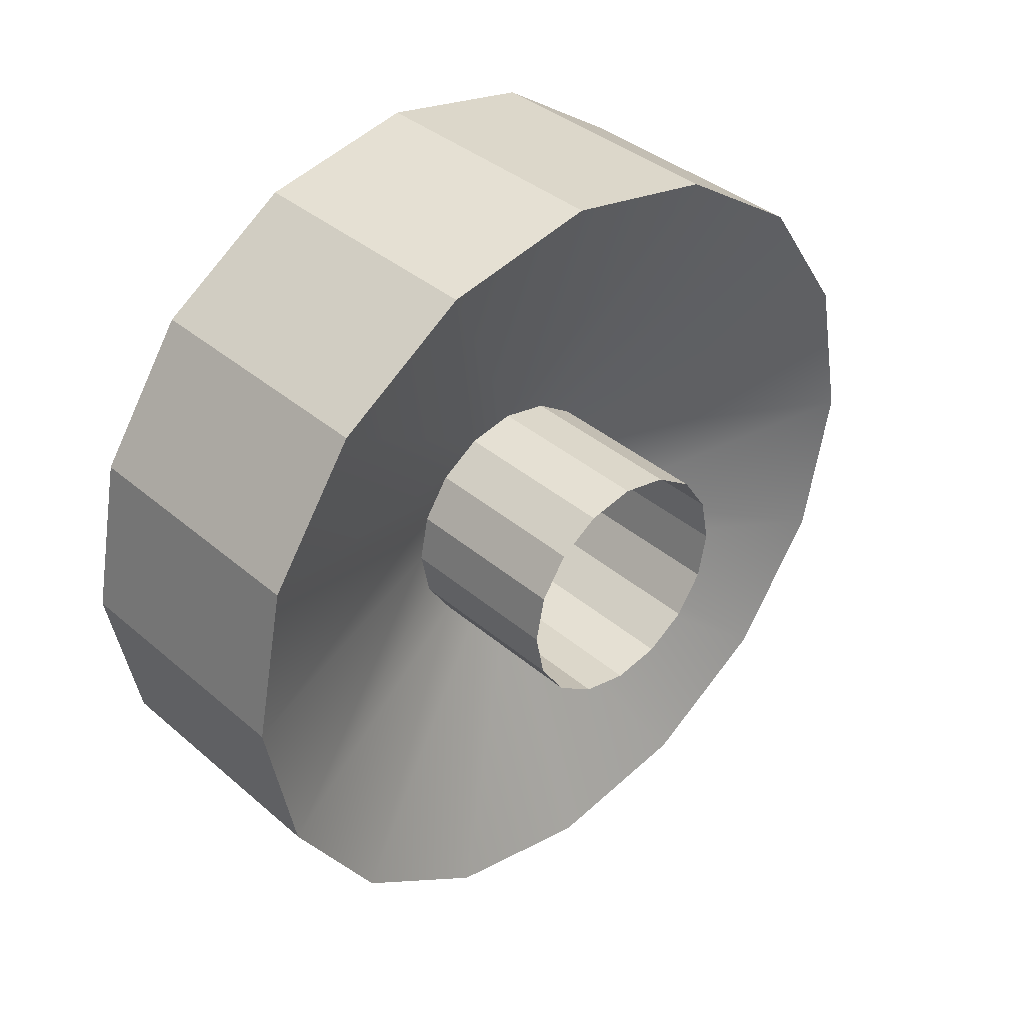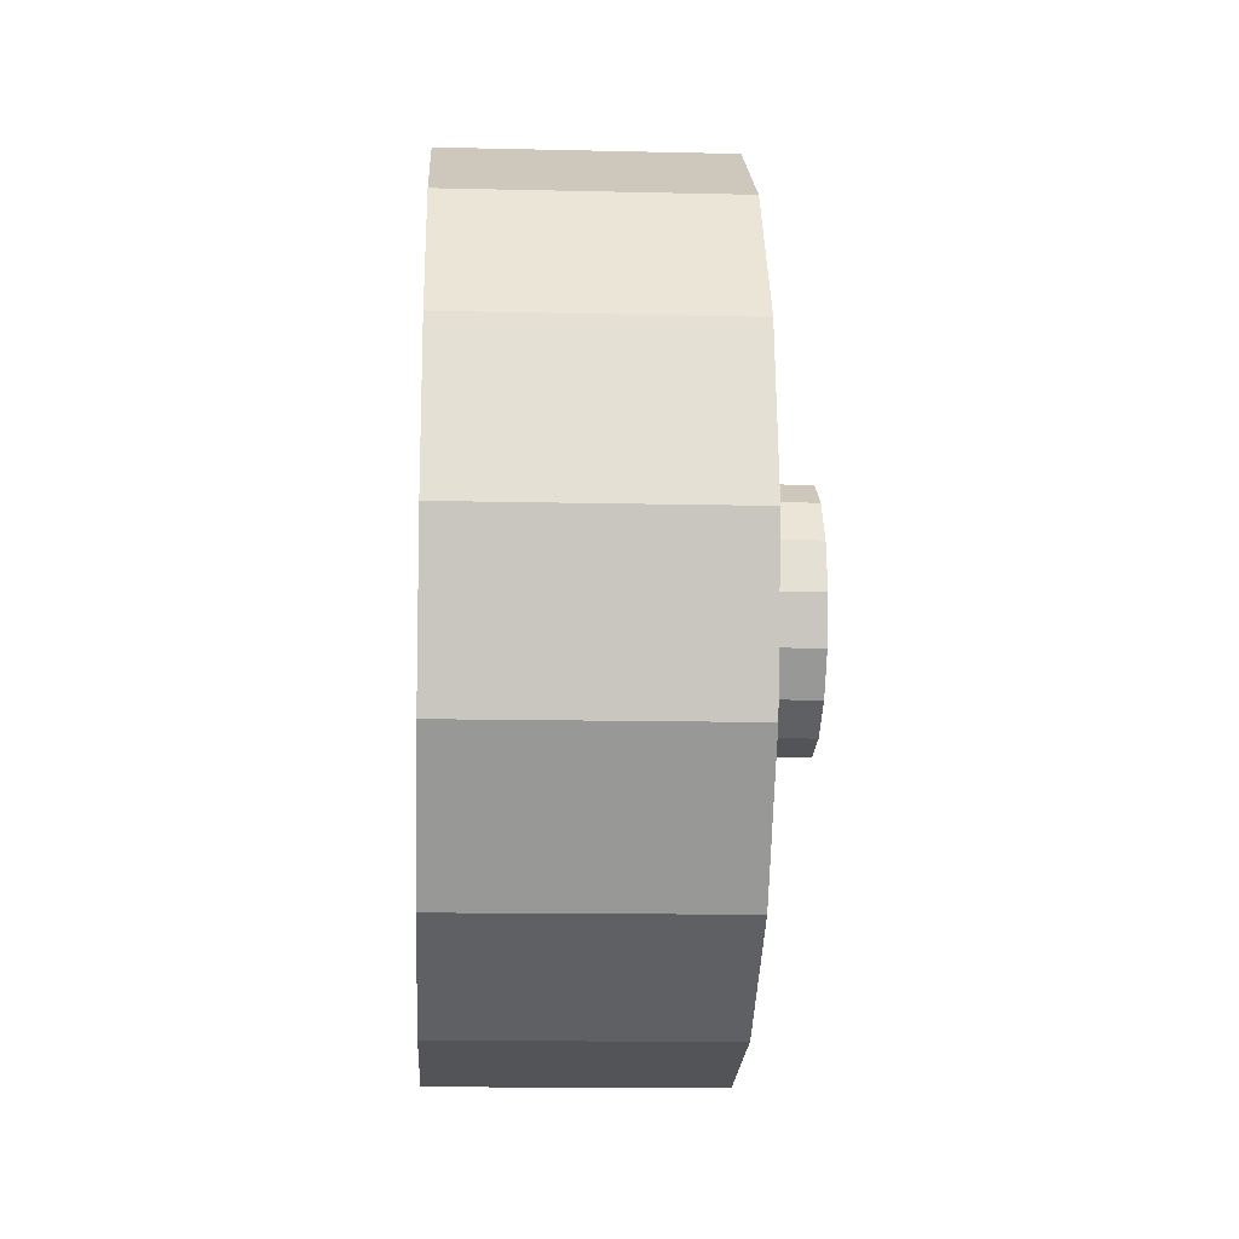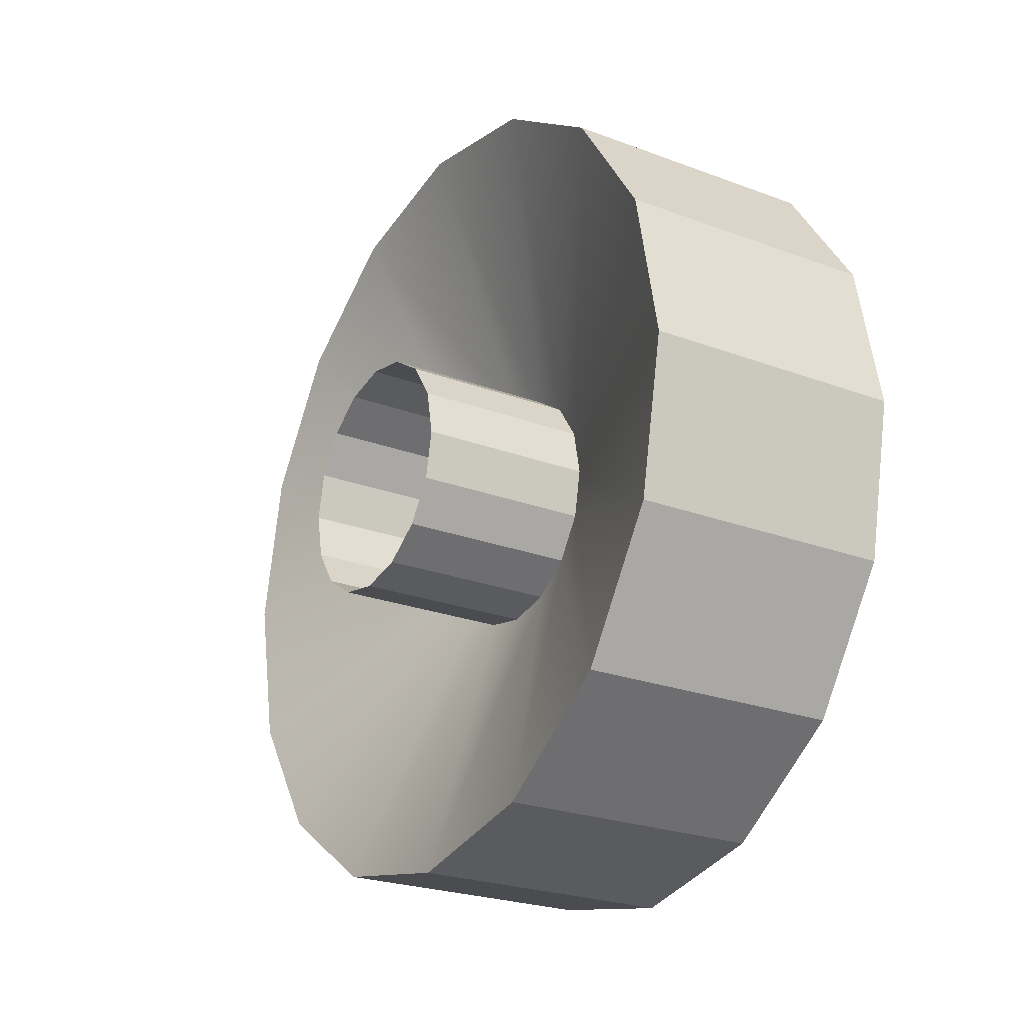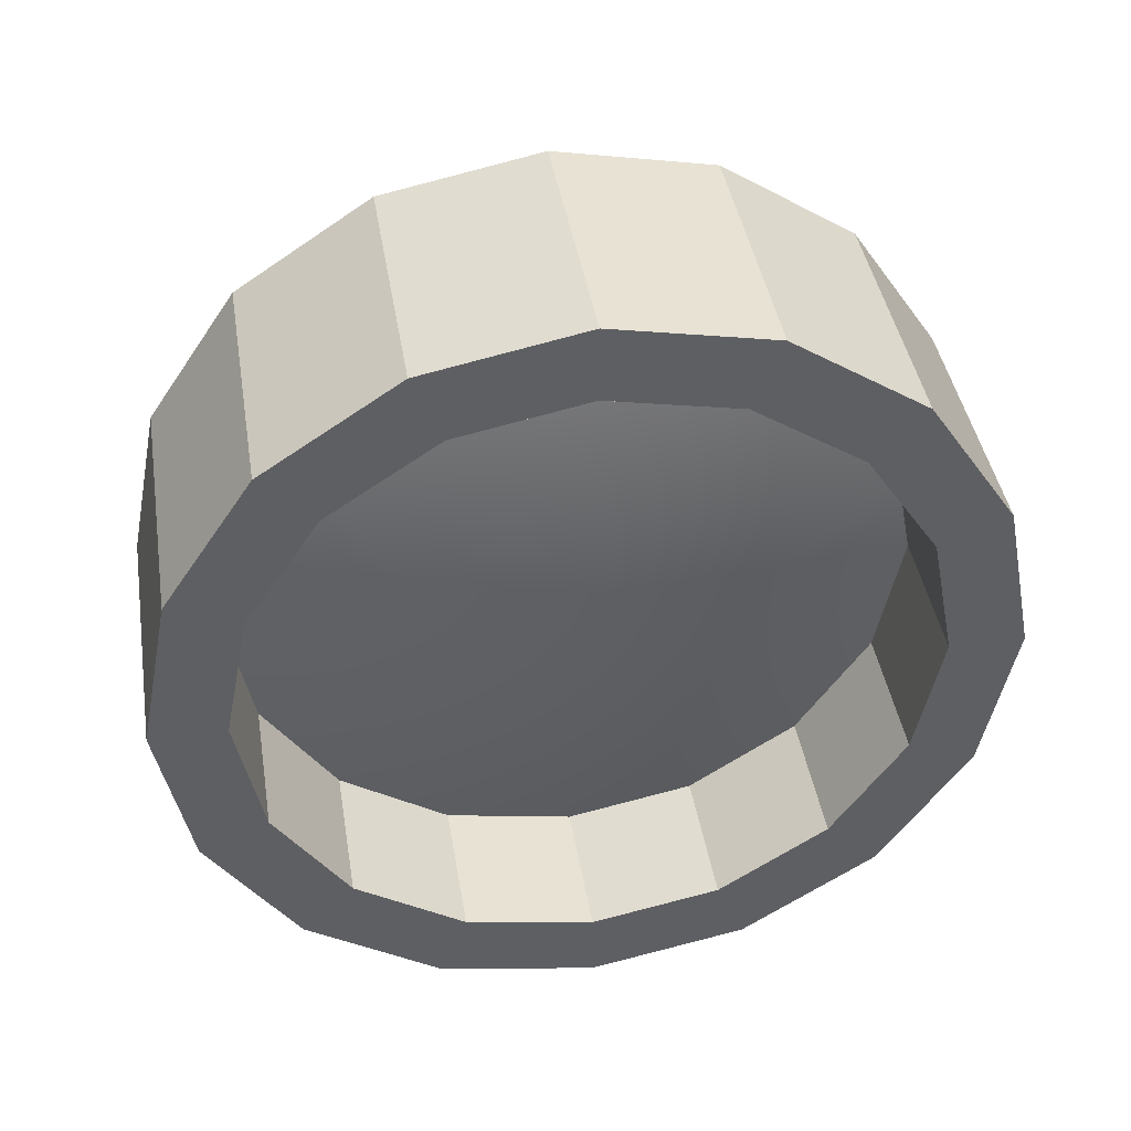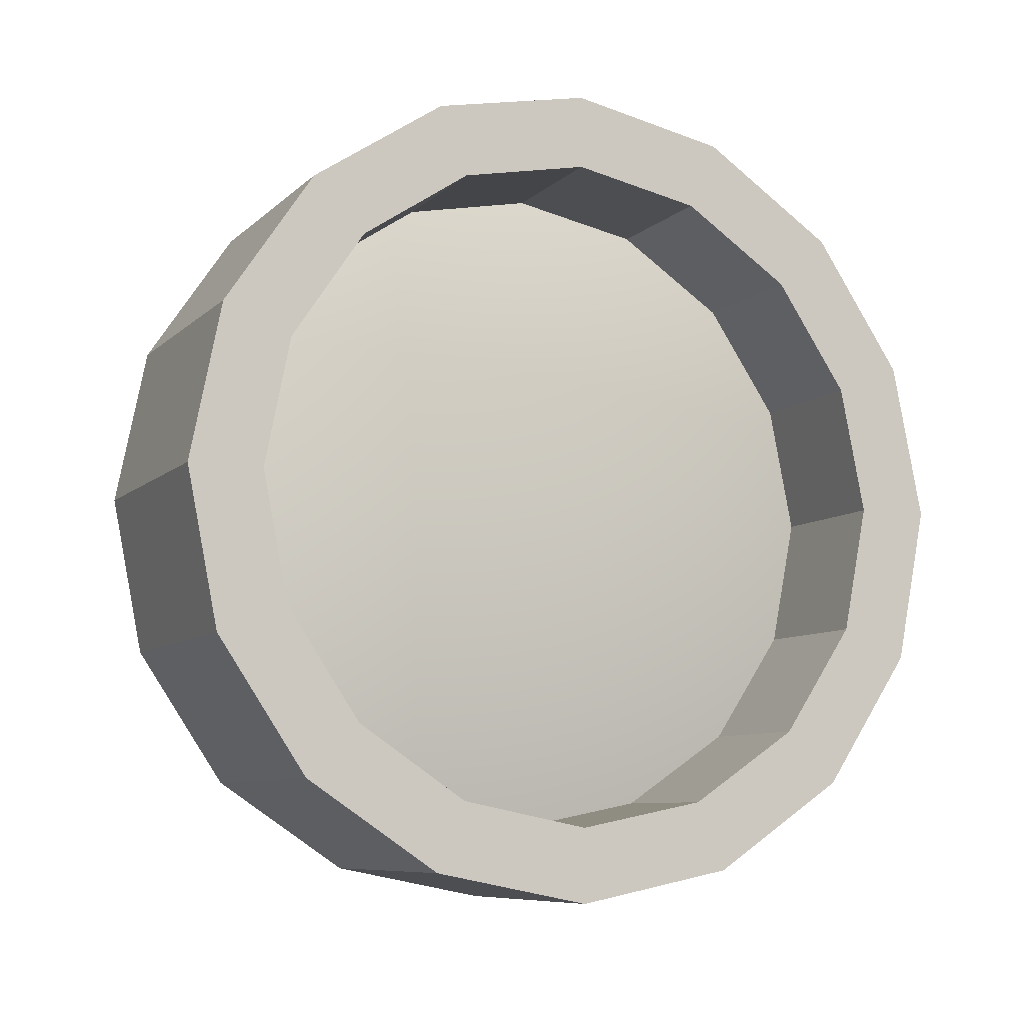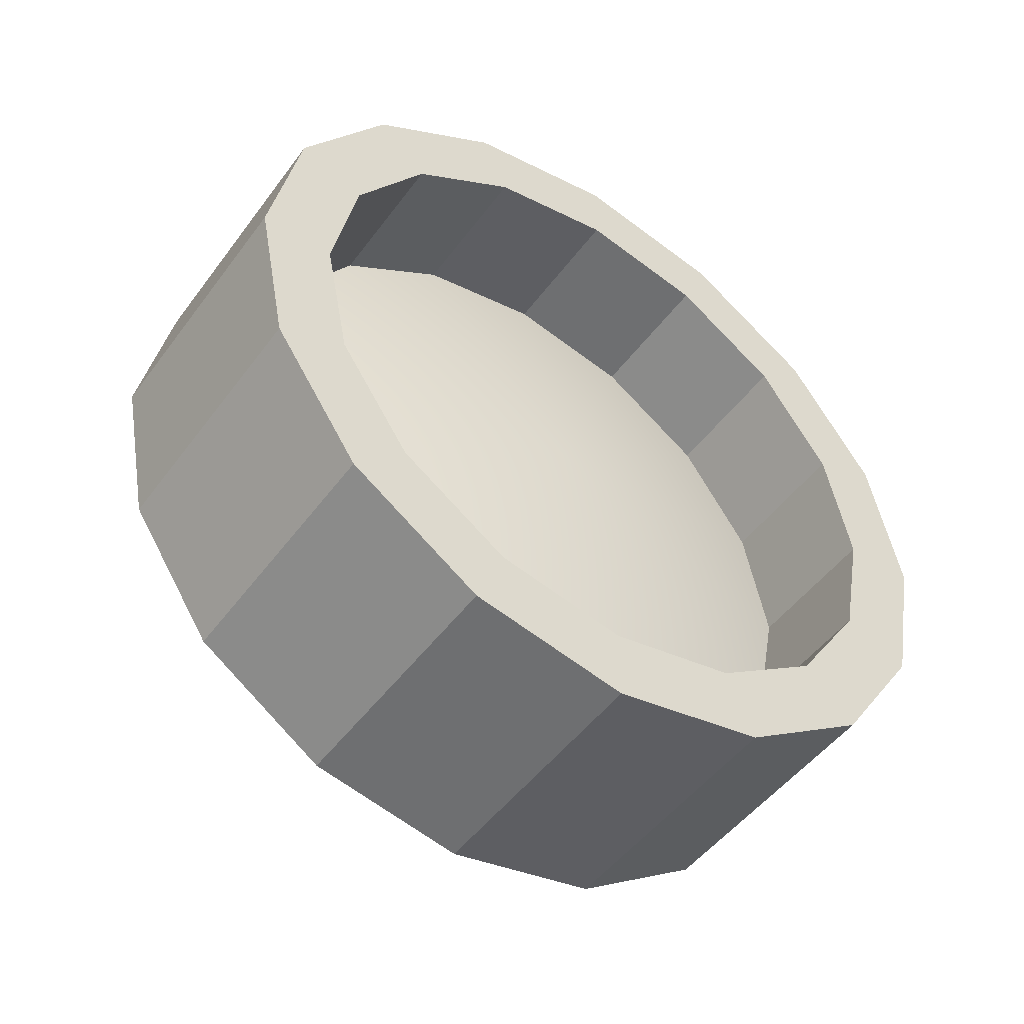
<metadata>
{"format":"obj","ext":"obj","renderer":"f3d","projection":"perspective","resolution":1024,"background":"white","views":[{"elev":37.7,"azim":-132.6,"up":"+Z"},{"elev":-12.0,"azim":176.8,"up":"+Y"},{"elev":-24.4,"azim":-31.7,"up":"+Y"},{"elev":42.2,"azim":80.7,"up":"+Z"},{"elev":-8.2,"azim":65.2,"up":"+Y"},{"elev":-49.3,"azim":55.0,"up":"+Y"}]}
</metadata>
<code>
o mesh13/mesh13-geometry#mesh13-geometry
v 95.62 1.383 -72.17
v 95.87 1 -72.8
v 95.62 1 -72.1
v 95.87 1.115 -72.82
v 95.62 0.6173 -72.17
v 96.27 1.383 -72.17
v 95.62 1.707 -72.39
v 95.44 1 -72.8
v 95.87 0.8852 -72.82
v 96.27 1 -72.1
v 96.27 1.707 -72.39
v 95.87 1.212 -72.88
v 95.44 1.115 -72.82
v 95.62 0.2929 -72.39
v 96.27 0.6173 -72.17
v 96.27 1 -72.28
v 96.27 1.314 -72.34
v 95.62 1.924 -72.71
v 95.44 0.8852 -72.82
v 95.87 0.7879 -72.88
v 96.27 0.2929 -72.39
v 96.27 1.58 -72.52
v 95.87 1.277 -72.98
v 95.44 1.212 -72.88
v 96.27 1.924 -72.71
v 95.44 0.7879 -72.88
v 95.62 0.07612 -72.71
v 96.27 0.07612 -72.71
v 96.27 0.6862 -72.34
v 95.92 1.314 -72.34
v 95.92 1.58 -72.52
v 95.62 2 -73.1
v 95.44 1.277 -72.98
v 95.87 0.7228 -72.98
v 96.27 0.4202 -72.52
v 95.92 1 -72.28
v 96.27 1.758 -72.78
v 95.87 1.3 -73.1
v 95.44 1.3 -73.1
v 96.27 2 -73.1
v 95.44 0.7228 -72.98
v 95.62 1.623e-14 -73.1
v 96.27 1.623e-14 -73.1
v 96.27 0.2424 -72.78
v 95.92 0.6862 -72.34
v 96.09 1 -73.1
v 95.92 1.758 -72.78
v 95.62 1.924 -73.48
v 95.87 0.7 -73.1
v 95.92 0.2424 -72.78
v 95.92 0.4202 -72.52
v 96.27 1.82 -73.1
v 95.87 1.277 -73.21
v 95.44 1.277 -73.21
v 96.27 1.924 -73.48
v 95.44 0.7 -73.1
v 95.87 0.7228 -73.21
v 96.27 0.07612 -73.48
v 96.27 0.18 -73.1
v 95.92 0.18 -73.1
v 95.92 1.82 -73.1
v 96.27 1.758 -73.41
v 95.87 1.212 -73.31
v 95.62 1.707 -73.8
v 95.62 0.07612 -73.48
v 95.92 1.758 -73.41
v 95.44 1.212 -73.31
v 96.27 1.58 -73.68
v 96.27 1.707 -73.8
v 95.44 0.7228 -73.21
v 95.87 0.7879 -73.31
v 96.27 0.2929 -73.8
v 96.27 0.2424 -73.41
v 95.92 0.2424 -73.41
v 95.92 1.58 -73.68
v 95.87 1.115 -73.37
v 95.62 1.383 -74.02
v 95.62 0.2929 -73.8
v 96.27 0.4202 -73.68
v 95.92 0.4202 -73.68
v 95.92 1.314 -73.85
v 95.44 1.115 -73.37
v 96.27 1.314 -73.85
v 96.27 1.383 -74.02
v 95.44 0.7879 -73.31
v 95.87 0.8852 -73.37
v 95.62 0.6173 -74.02
v 96.27 0.6862 -73.85
v 95.92 0.6862 -73.85
v 95.92 1 -73.92
v 95.87 1 -73.4
v 95.62 1 -74.1
v 95.44 0.8852 -73.37
v 96.27 0.6173 -74.02
v 96.27 1 -73.92
v 95.44 1 -73.4
v 96.27 1 -74.1
f 1 2 3
f 2 1 4
f 2 5 3
f 3 6 1
f 7 4 1
f 4 8 2
f 5 2 9
f 5 10 3
f 6 3 10
f 11 1 6
f 4 7 12
f 1 11 7
f 8 4 13
f 8 9 2
f 9 14 5
f 10 5 15
f 16 6 10
f 17 11 6
f 18 12 7
f 12 13 4
f 11 18 7
f 9 8 19
f 14 9 20
f 21 5 14
f 5 21 15
f 15 16 10
f 6 16 17
f 11 17 22
f 12 18 23
f 13 12 24
f 18 11 25
f 26 9 19
f 9 26 20
f 20 27 14
f 14 28 21
f 21 29 15
f 16 15 29
f 16 30 17
f 17 31 22
f 22 25 11
f 32 23 18
f 33 12 23
f 12 33 24
f 25 32 18
f 26 34 20
f 27 20 34
f 28 14 27
f 28 35 21
f 29 21 35
f 29 36 16
f 30 16 36
f 31 17 30
f 31 37 22
f 25 22 37
f 23 32 38
f 23 39 33
f 32 25 40
f 34 26 41
f 34 42 27
f 27 43 28
f 35 28 44
f 35 45 29
f 36 29 45
f 46 30 36
f 46 31 30
f 37 31 47
f 37 40 25
f 48 38 32
f 39 23 38
f 40 48 32
f 41 49 34
f 42 34 49
f 43 27 42
f 43 44 28
f 50 35 44
f 45 35 51
f 46 36 45
f 46 47 31
f 47 52 37
f 40 37 52
f 38 48 53
f 38 54 39
f 48 40 55
f 49 41 56
f 57 42 49
f 42 58 43
f 44 43 59
f 35 50 51
f 44 60 50
f 46 45 51
f 61 47 46
f 52 47 61
f 62 40 52
f 48 63 53
f 54 38 53
f 40 62 55
f 55 64 48
f 56 57 49
f 42 57 65
f 58 42 65
f 58 59 43
f 60 44 59
f 46 51 50
f 46 50 60
f 66 61 46
f 61 62 52
f 63 48 64
f 67 53 63
f 53 67 54
f 68 55 62
f 64 55 69
f 57 56 70
f 71 65 57
f 65 72 58
f 59 58 73
f 59 74 60
f 74 46 60
f 62 61 66
f 75 66 46
f 64 76 63
f 76 67 63
f 55 68 69
f 66 68 62
f 69 77 64
f 70 71 57
f 65 71 78
f 72 65 78
f 79 58 72
f 58 79 73
f 74 59 73
f 80 46 74
f 68 66 75
f 81 75 46
f 76 64 77
f 67 76 82
f 83 69 68
f 77 69 84
f 71 70 85
f 86 78 71
f 87 72 78
f 72 88 79
f 80 73 79
f 73 80 74
f 89 46 80
f 75 83 68
f 83 75 81
f 90 81 46
f 77 91 76
f 91 82 76
f 69 83 84
f 84 92 77
f 93 71 85
f 78 86 87
f 71 93 86
f 72 87 94
f 88 72 94
f 89 79 88
f 79 89 80
f 90 46 89
f 81 95 83
f 95 81 90
f 91 77 92
f 82 91 96
f 95 84 83
f 92 84 97
f 91 87 86
f 96 86 93
f 92 94 87
f 94 95 88
f 88 90 89
f 90 88 95
f 87 91 92
f 86 96 91
f 84 95 97
f 94 92 97
f 95 94 97
f 3 2 1
f 4 1 2
f 3 5 2
f 1 6 3
f 1 4 7
f 2 8 4
f 9 2 5
f 3 10 5
f 10 3 6
f 6 1 11
f 12 7 4
f 7 11 1
f 13 4 8
f 2 9 8
f 5 14 9
f 15 5 10
f 10 6 16
f 6 11 17
f 7 12 18
f 4 13 12
f 7 18 11
f 19 8 9
f 20 9 14
f 14 5 21
f 15 21 5
f 10 16 15
f 17 16 6
f 22 17 11
f 23 18 12
f 24 12 13
f 25 11 18
f 19 9 26
f 20 26 9
f 14 27 20
f 21 28 14
f 15 29 21
f 29 15 16
f 17 30 16
f 22 31 17
f 11 25 22
f 18 23 32
f 23 12 33
f 24 33 12
f 18 32 25
f 20 34 26
f 34 20 27
f 27 14 28
f 21 35 28
f 35 21 29
f 16 36 29
f 36 16 30
f 30 17 31
f 22 37 31
f 37 22 25
f 38 32 23
f 33 39 23
f 40 25 32
f 41 26 34
f 27 42 34
f 28 43 27
f 44 28 35
f 29 45 35
f 45 29 36
f 36 30 46
f 30 31 46
f 47 31 37
f 25 40 37
f 32 38 48
f 38 23 39
f 32 48 40
f 34 49 41
f 49 34 42
f 42 27 43
f 28 44 43
f 44 35 50
f 51 35 45
f 45 36 46
f 31 47 46
f 37 52 47
f 52 37 40
f 53 48 38
f 39 54 38
f 55 40 48
f 56 41 49
f 49 42 57
f 43 58 42
f 59 43 44
f 51 50 35
f 50 60 44
f 51 45 46
f 46 47 61
f 61 47 52
f 52 40 62
f 53 63 48
f 53 38 54
f 55 62 40
f 48 64 55
f 49 57 56
f 65 57 42
f 65 42 58
f 43 59 58
f 59 44 60
f 50 51 46
f 60 50 46
f 46 61 66
f 52 62 61
f 64 48 63
f 63 53 67
f 54 67 53
f 62 55 68
f 69 55 64
f 70 56 57
f 57 65 71
f 58 72 65
f 73 58 59
f 60 74 59
f 60 46 74
f 66 61 62
f 46 66 75
f 63 76 64
f 63 67 76
f 69 68 55
f 62 68 66
f 64 77 69
f 57 71 70
f 78 71 65
f 78 65 72
f 72 58 79
f 73 79 58
f 73 59 74
f 74 46 80
f 75 66 68
f 46 75 81
f 77 64 76
f 82 76 67
f 68 69 83
f 84 69 77
f 85 70 71
f 71 78 86
f 78 72 87
f 79 88 72
f 79 73 80
f 74 80 73
f 80 46 89
f 68 83 75
f 81 75 83
f 46 81 90
f 76 91 77
f 76 82 91
f 84 83 69
f 77 92 84
f 85 71 93
f 87 86 78
f 86 93 71
f 94 87 72
f 94 72 88
f 88 79 89
f 80 89 79
f 89 46 90
f 83 95 81
f 90 81 95
f 92 77 91
f 96 91 82
f 83 84 95
f 97 84 92
f 86 87 91
f 93 86 96
f 87 94 92
f 88 95 94
f 89 90 88
f 95 88 90
f 92 91 87
f 91 96 86
f 97 95 84
f 97 92 94
f 97 94 95

</code>
